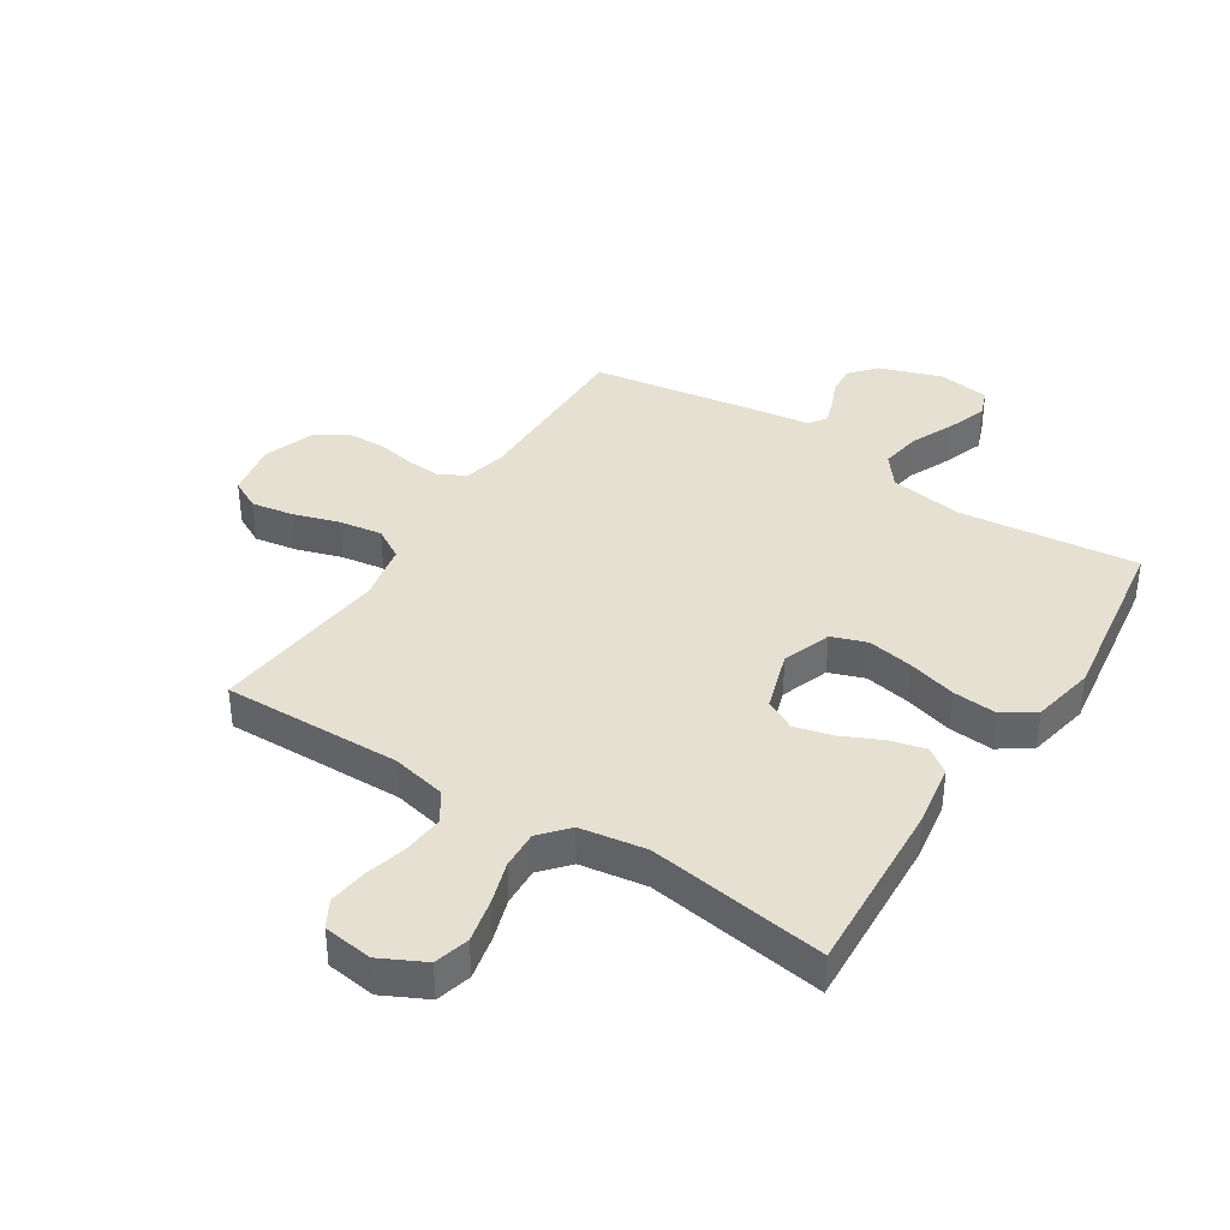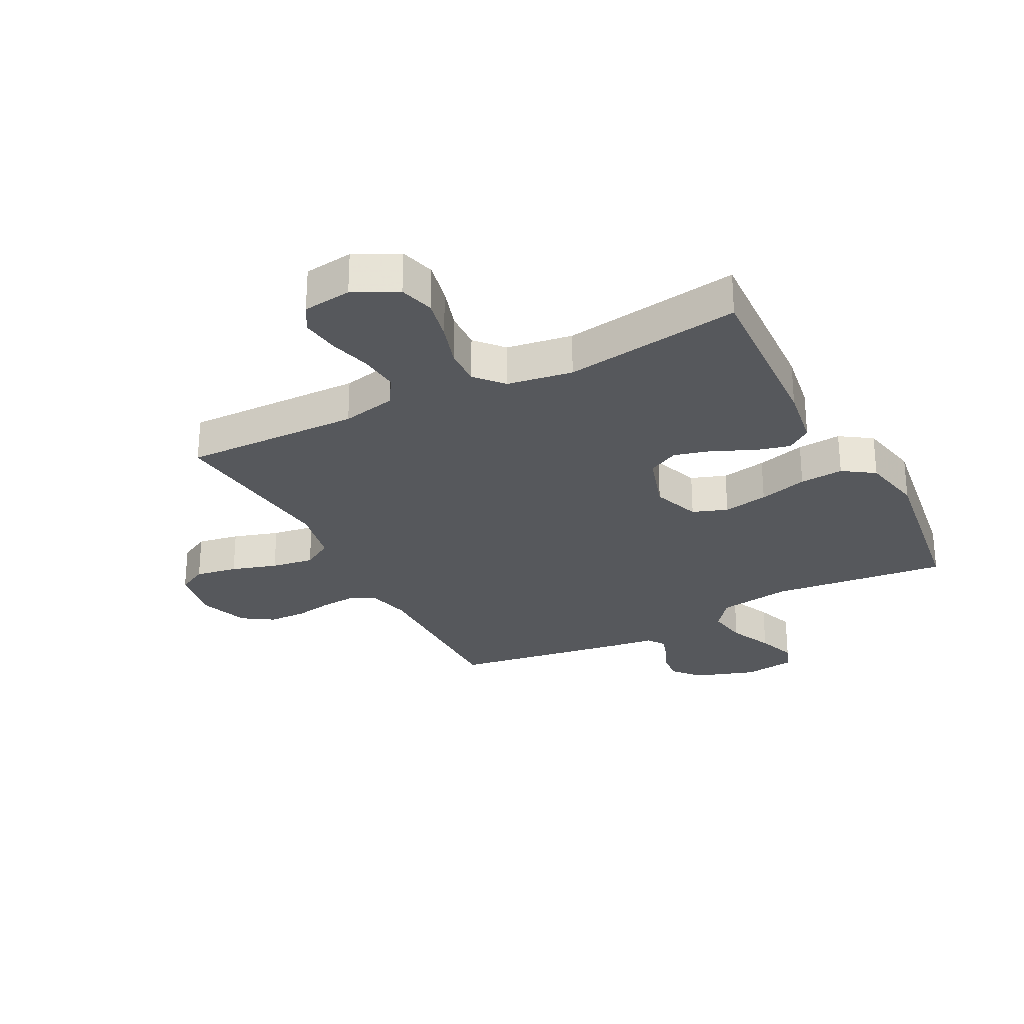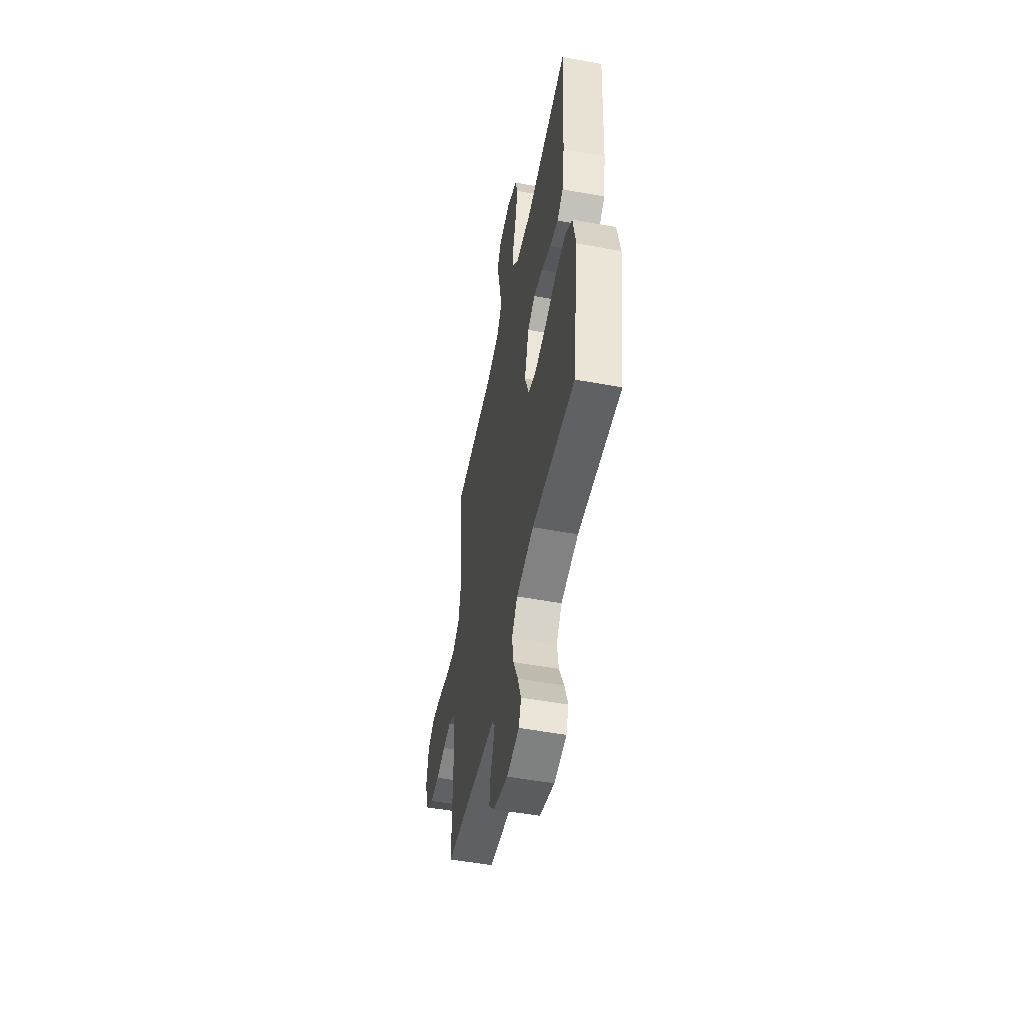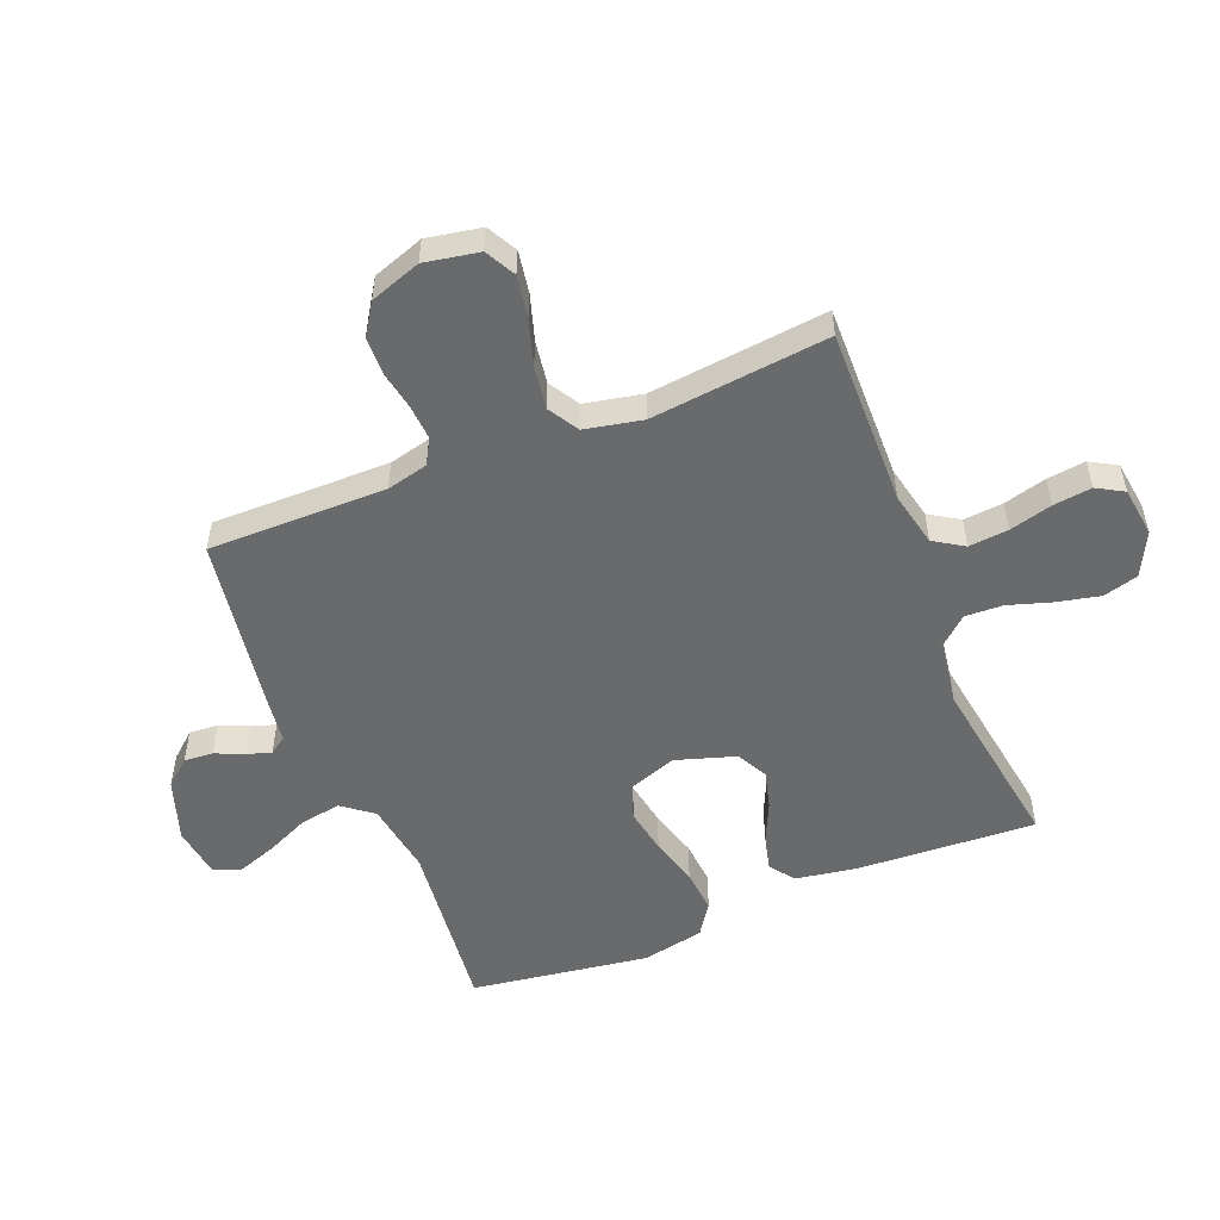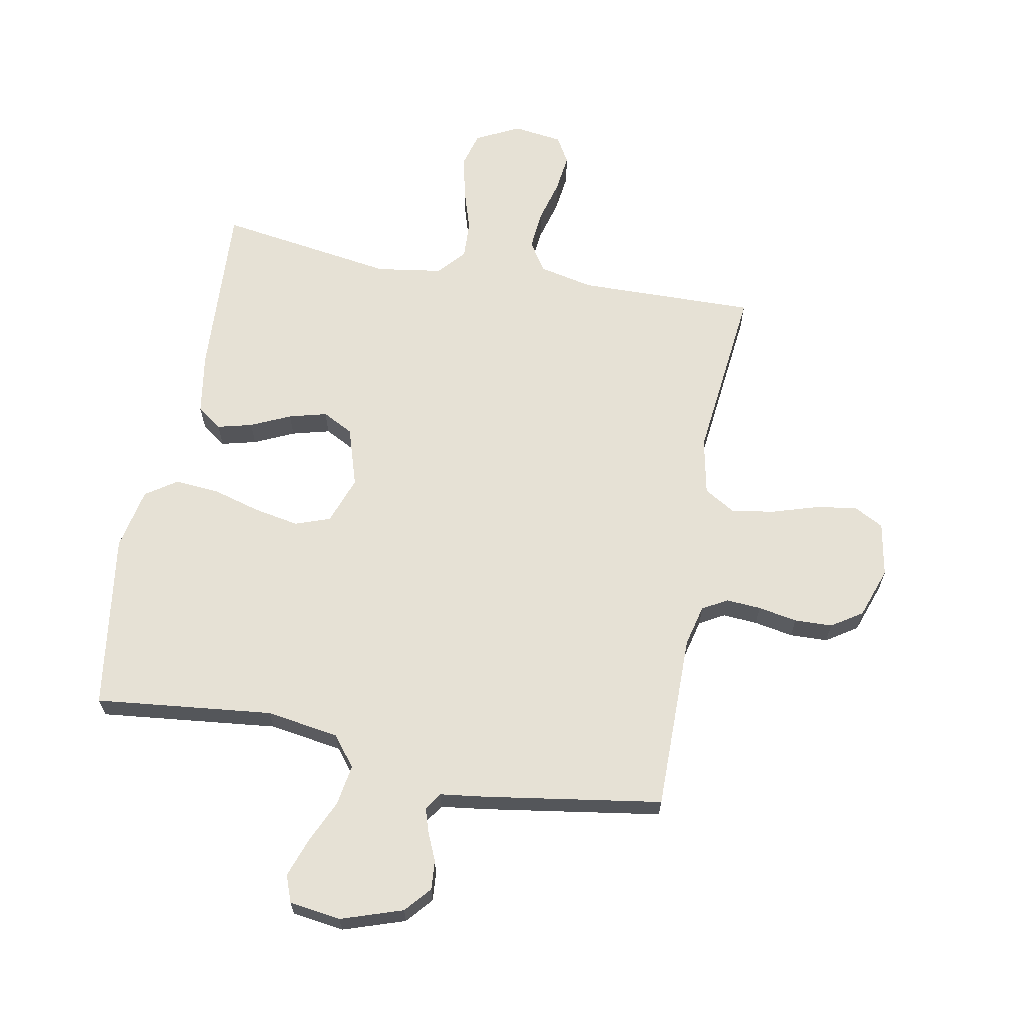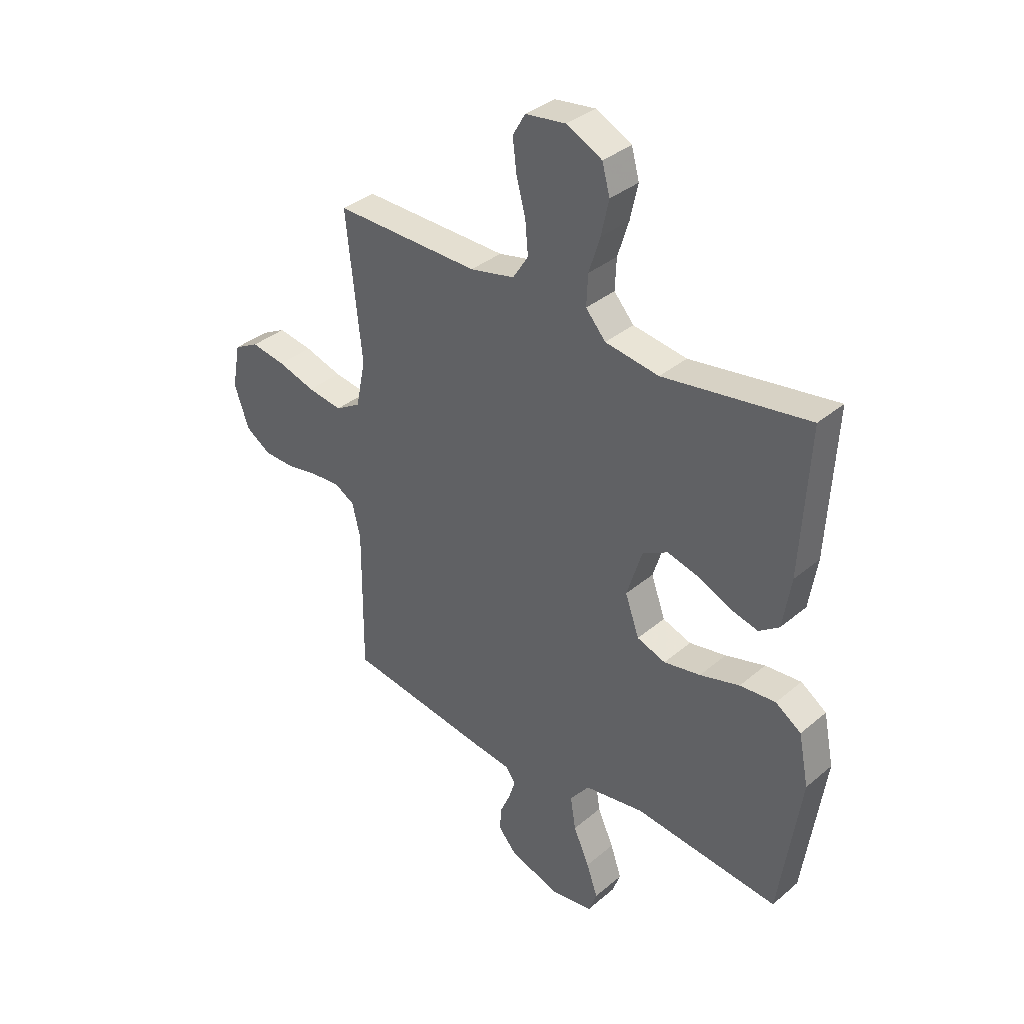
<metadata>
{"format":"obj","ext":"obj","renderer":"f3d","projection":"perspective","resolution":1024,"background":"white","views":[{"elev":38.5,"azim":32.6,"up":"+Y"},{"elev":-27.7,"azim":27.5,"up":"+Y"},{"elev":-52.1,"azim":78.9,"up":"+Z"},{"elev":-52.9,"azim":-68.0,"up":"+Y"},{"elev":64.8,"azim":-169.3,"up":"+Y"},{"elev":35.6,"azim":42.1,"up":"+Z"}]}
</metadata>
<code>
v -0.5 0.07 0.5
v -0.2 0.07 0.494
v -0.108 0.07 0.514
v -0.076 0.07 0.564
v -0.082 0.07 0.631
v -0.101 0.07 0.703
v -0.109 0.07 0.768
v -0.083 0.07 0.813
v 0 0.07 0.824
v 0.074 0.07 0.787
v 0.09 0.07 0.728
v 0.074 0.07 0.656
v 0.051 0.07 0.583
v 0.048 0.07 0.519
v 0.089 0.07 0.472
v 0.2 0.07 0.455
v 0.5 0.07 0.5
v 0.483 0.07 0.2
v 0.466 0.07 0.095
v 0.424 0.07 0.065
v 0.365 0.07 0.08
v 0.298 0.07 0.111
v 0.234 0.07 0.128
v 0.182 0.07 0.101
v 0.15 0.07 0
v 0.179 0.07 -0.081
v 0.238 0.07 -0.102
v 0.314 0.07 -0.088
v 0.396 0.07 -0.065
v 0.47 0.07 -0.059
v 0.523 0.07 -0.095
v 0.544 0.07 -0.2
v 0.5 0.07 -0.5
v 0.2 0.07 -0.467
v 0.077 0.07 -0.486
v 0.037 0.07 -0.537
v 0.048 0.07 -0.606
v 0.081 0.07 -0.679
v 0.104 0.07 -0.745
v 0.087 0.07 -0.791
v 0 0.07 -0.803
v -0.104 0.07 -0.768
v -0.142 0.07 -0.724
v -0.138 0.07 -0.675
v -0.117 0.07 -0.627
v -0.104 0.07 -0.586
v -0.124 0.07 -0.557
v -0.2 0.07 -0.547
v -0.5 0.07 -0.5
v -0.498 0.07 -0.2
v -0.515 0.07 -0.13
v -0.557 0.07 -0.106
v -0.616 0.07 -0.11
v -0.682 0.07 -0.122
v -0.746 0.07 -0.12
v -0.798 0.07 -0.086
v -0.828 0.07 0
v -0.811 0.07 0.092
v -0.76 0.07 0.119
v -0.689 0.07 0.107
v -0.612 0.07 0.083
v -0.54 0.07 0.072
v -0.488 0.07 0.103
v -0.468 0.07 0.2
v -0.5 0 0.5
v -0.2 0 0.494
v -0.108 0 0.514
v -0.076 0 0.564
v -0.082 0 0.631
v -0.101 0 0.703
v -0.109 0 0.768
v -0.083 0 0.813
v 0 0 0.824
v 0.074 0 0.787
v 0.09 0 0.728
v 0.074 0 0.656
v 0.051 0 0.583
v 0.048 0 0.519
v 0.089 0 0.472
v 0.2 0 0.455
v 0.5 0 0.5
v 0.483 0 0.2
v 0.466 0 0.095
v 0.424 0 0.065
v 0.365 0 0.08
v 0.298 0 0.111
v 0.234 0 0.128
v 0.182 0 0.101
v 0.15 0 0
v 0.179 0 -0.081
v 0.238 0 -0.102
v 0.314 0 -0.088
v 0.396 0 -0.065
v 0.47 0 -0.059
v 0.523 0 -0.095
v 0.544 0 -0.2
v 0.5 0 -0.5
v 0.2 0 -0.467
v 0.077 0 -0.486
v 0.037 0 -0.537
v 0.048 0 -0.606
v 0.081 0 -0.679
v 0.104 0 -0.745
v 0.087 0 -0.791
v 0 0 -0.803
v -0.104 0 -0.768
v -0.142 0 -0.724
v -0.138 0 -0.675
v -0.117 0 -0.627
v -0.104 0 -0.586
v -0.124 0 -0.557
v -0.2 0 -0.547
v -0.5 0 -0.5
v -0.498 0 -0.2
v -0.515 0 -0.13
v -0.557 0 -0.106
v -0.616 0 -0.11
v -0.682 0 -0.122
v -0.746 0 -0.12
v -0.798 0 -0.086
v -0.828 0 0
v -0.811 0 0.092
v -0.76 0 0.119
v -0.689 0 0.107
v -0.612 0 0.083
v -0.54 0 0.072
v -0.488 0 0.103
v -0.468 0 0.2
f 59 60 61
f 58 59 61
f 57 58 61
f 56 57 61
f 55 56 61
f 54 55 61
f 53 54 61
f 52 53 61 62
f 51 52 62 63
f 47 48 49 50
f 51 63 64
f 50 51 64
f 47 50 64
f 43 44 45
f 42 43 45
f 41 42 45
f 40 41 45
f 39 40 45
f 38 39 45
f 37 38 45
f 36 37 45 46
f 64 1 2
f 47 64 2
f 46 47 2
f 36 46 2
f 35 36 2
f 32 33 34
f 31 32 34
f 30 31 34
f 29 30 34
f 28 29 34
f 20 21 22
f 19 20 22
f 18 19 22
f 17 18 22
f 16 17 22
f 15 16 22 23
f 14 15 23 24
f 11 12 13
f 10 11 13
f 9 10 13
f 8 9 13
f 7 8 13
f 6 7 13
f 5 6 13
f 4 5 13 14
f 14 24 25
f 4 14 25
f 3 4 25
f 27 28 34 35
f 26 27 35
f 25 26 35
f 3 25 35
f 2 3 35
f 125 124 123
f 125 123 122
f 125 122 121
f 125 121 120
f 125 120 119
f 125 119 118
f 125 118 117
f 126 125 117 116
f 127 126 116 115
f 114 113 112 111
f 128 127 115
f 128 115 114
f 128 114 111
f 109 108 107
f 109 107 106
f 109 106 105
f 109 105 104
f 109 104 103
f 109 103 102
f 109 102 101
f 110 109 101 100
f 66 65 128
f 66 128 111
f 66 111 110
f 66 110 100
f 66 100 99
f 98 97 96
f 98 96 95
f 98 95 94
f 98 94 93
f 98 93 92
f 86 85 84
f 86 84 83
f 86 83 82
f 86 82 81
f 86 81 80
f 87 86 80 79
f 88 87 79 78
f 77 76 75
f 77 75 74
f 77 74 73
f 77 73 72
f 77 72 71
f 77 71 70
f 77 70 69
f 78 77 69 68
f 89 88 78
f 89 78 68
f 89 68 67
f 99 98 92 91
f 99 91 90
f 99 90 89
f 99 89 67
f 99 67 66
f 1 65 66 2
f 2 66 67 3
f 3 67 68 4
f 4 68 69 5
f 5 69 70 6
f 6 70 71 7
f 7 71 72 8
f 8 72 73 9
f 9 73 74 10
f 10 74 75 11
f 11 75 76 12
f 12 76 77 13
f 13 77 78 14
f 14 78 79 15
f 15 79 80 16
f 16 80 81 17
f 17 81 82 18
f 18 82 83 19
f 19 83 84 20
f 20 84 85 21
f 21 85 86 22
f 22 86 87 23
f 23 87 88 24
f 24 88 89 25
f 25 89 90 26
f 26 90 91 27
f 27 91 92 28
f 28 92 93 29
f 29 93 94 30
f 30 94 95 31
f 31 95 96 32
f 32 96 97 33
f 33 97 98 34
f 34 98 99 35
f 35 99 100 36
f 36 100 101 37
f 37 101 102 38
f 38 102 103 39
f 39 103 104 40
f 40 104 105 41
f 41 105 106 42
f 42 106 107 43
f 43 107 108 44
f 44 108 109 45
f 45 109 110 46
f 46 110 111 47
f 47 111 112 48
f 48 112 113 49
f 49 113 114 50
f 50 114 115 51
f 51 115 116 52
f 52 116 117 53
f 53 117 118 54
f 54 118 119 55
f 55 119 120 56
f 56 120 121 57
f 57 121 122 58
f 58 122 123 59
f 59 123 124 60
f 60 124 125 61
f 61 125 126 62
f 62 126 127 63
f 63 127 128 64
f 64 128 65 1

</code>
